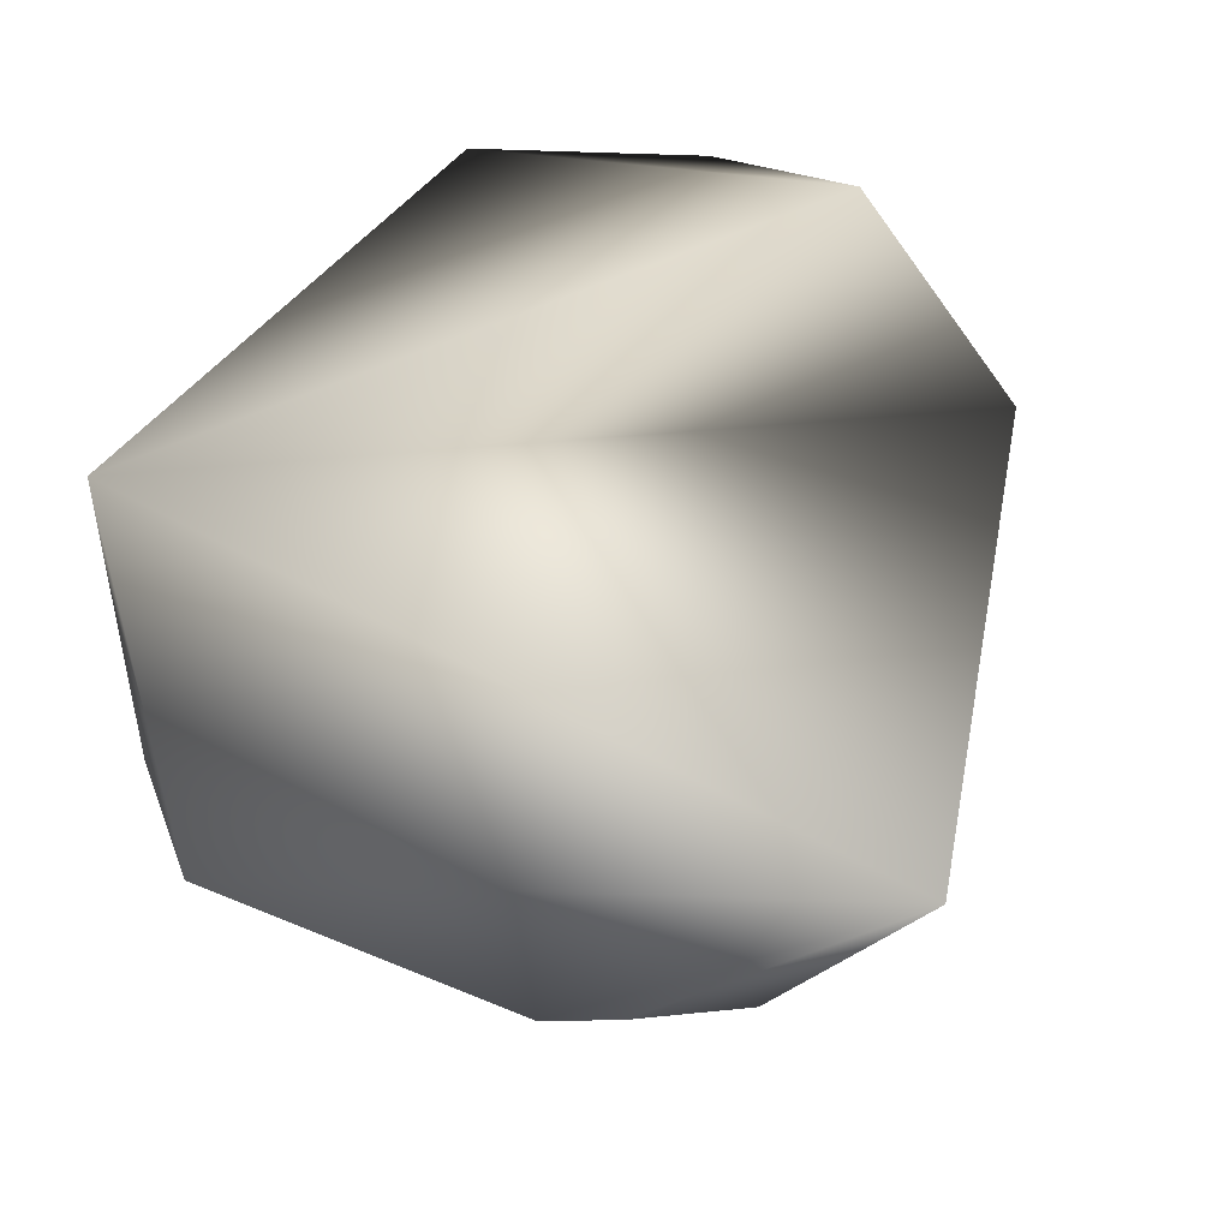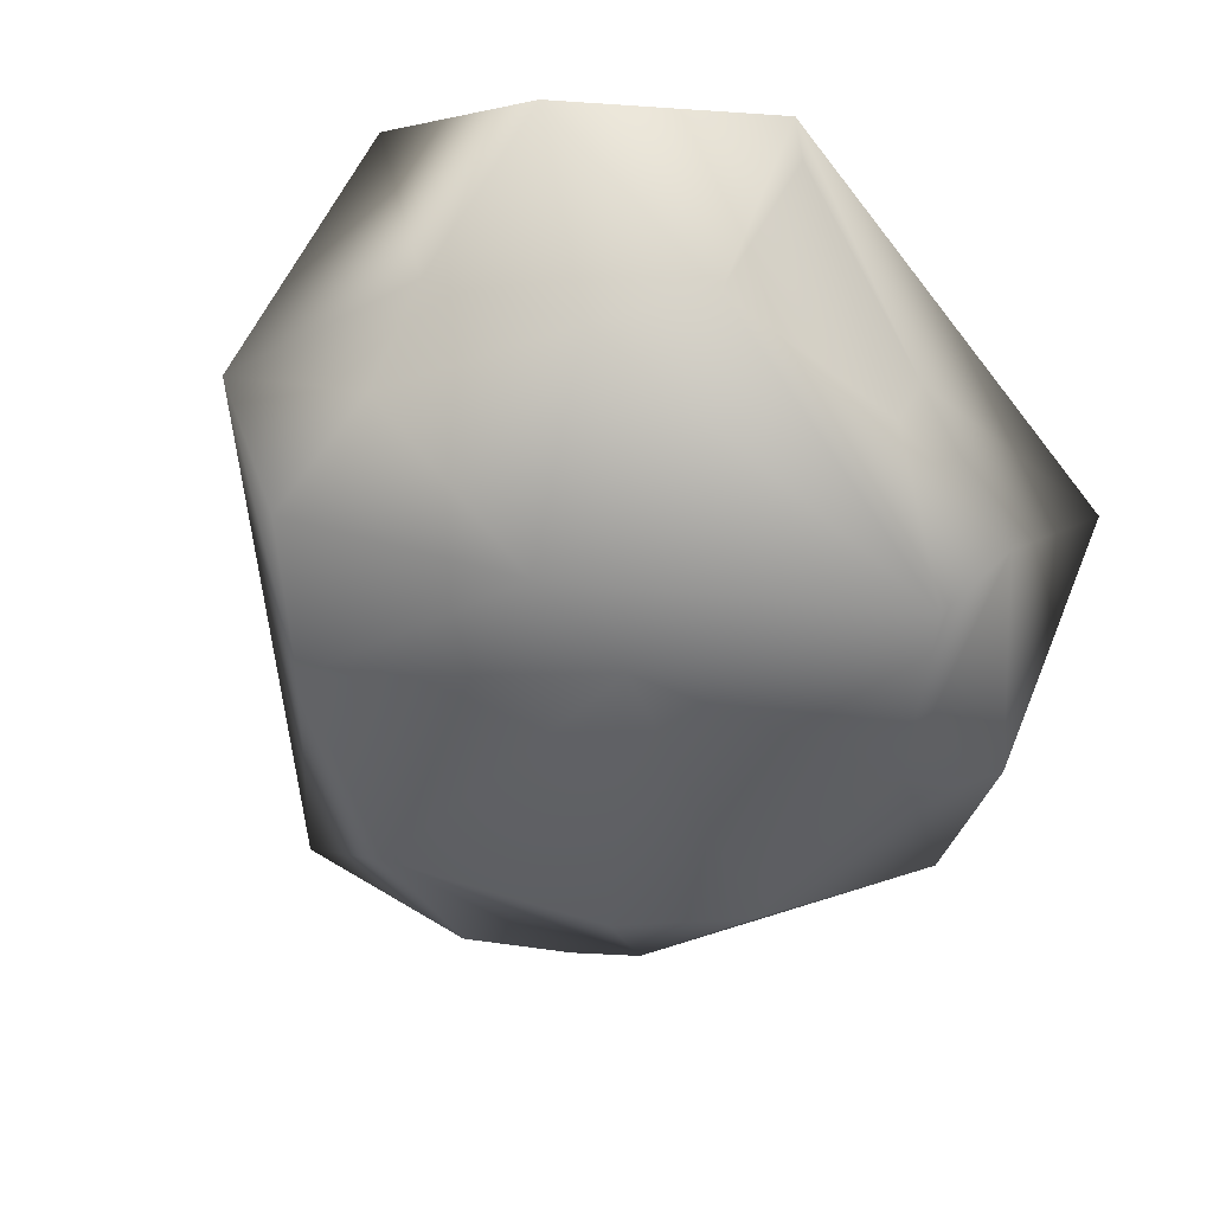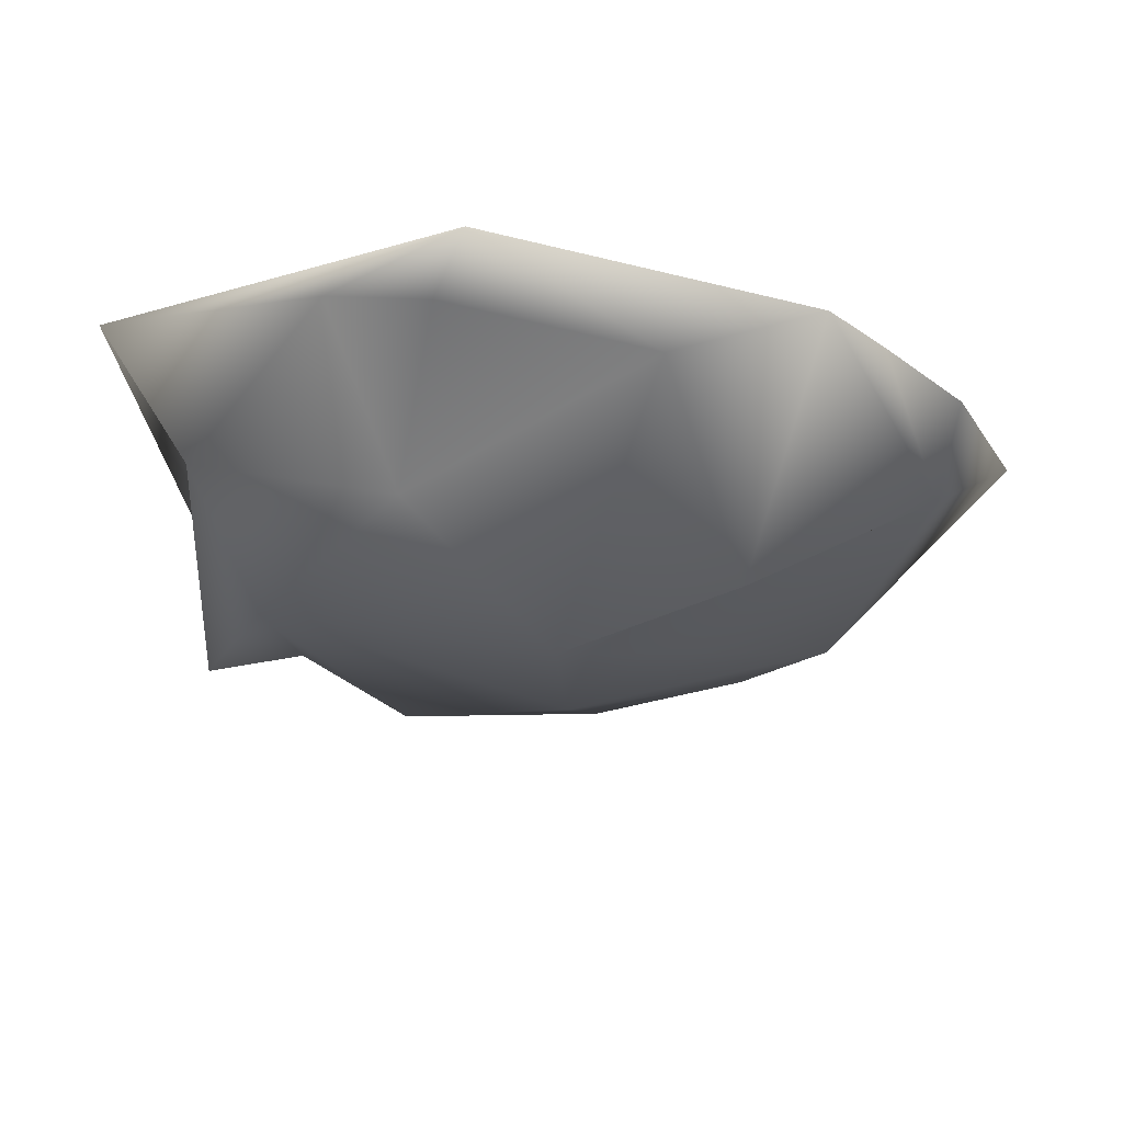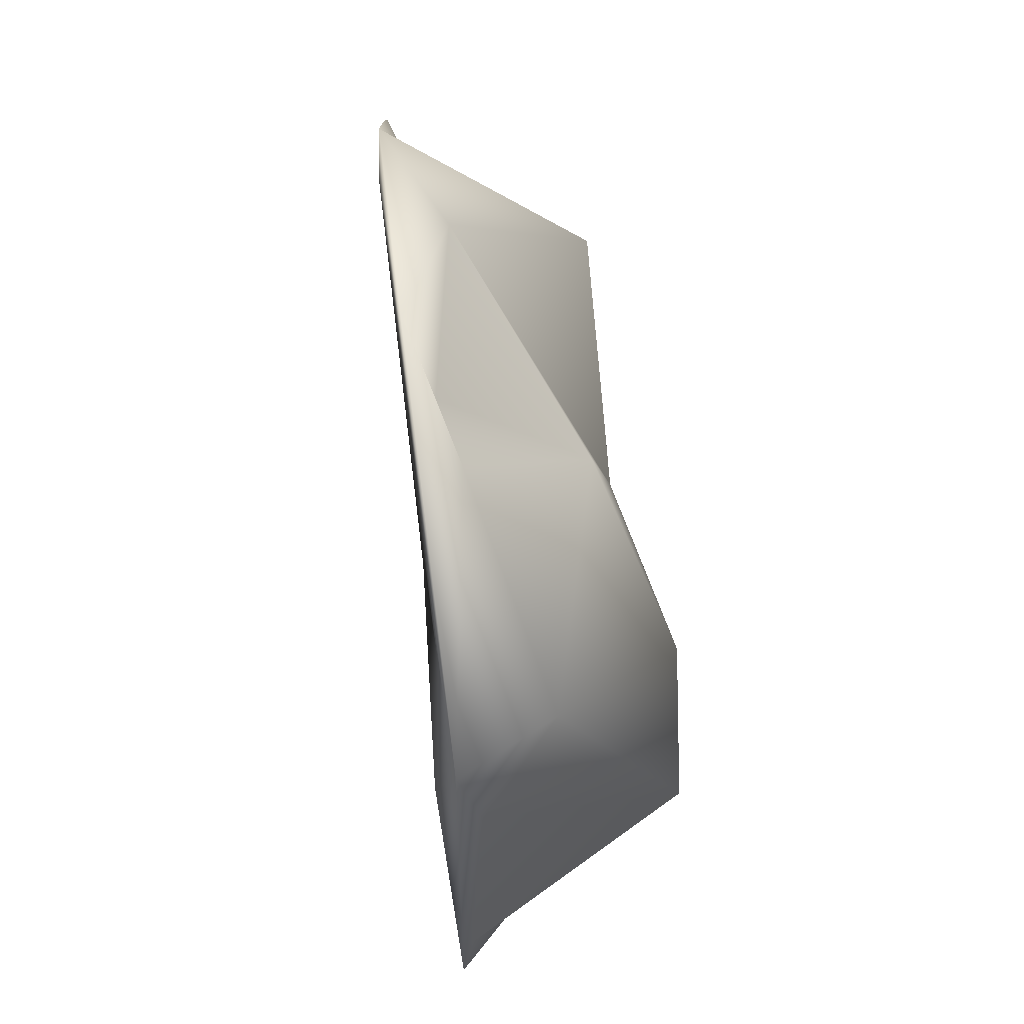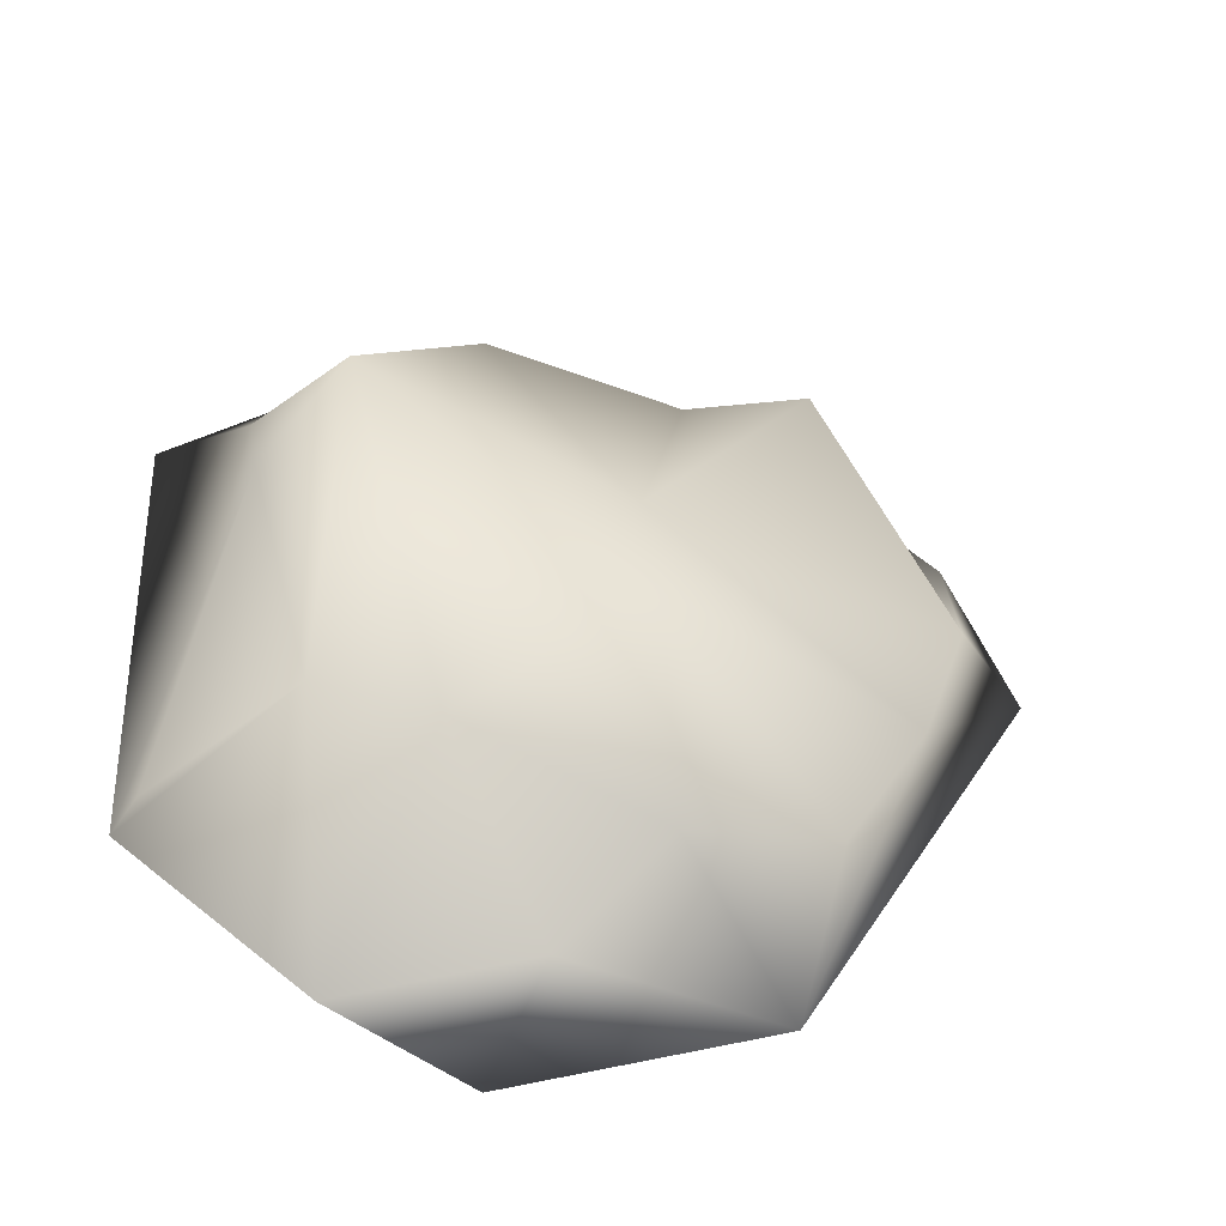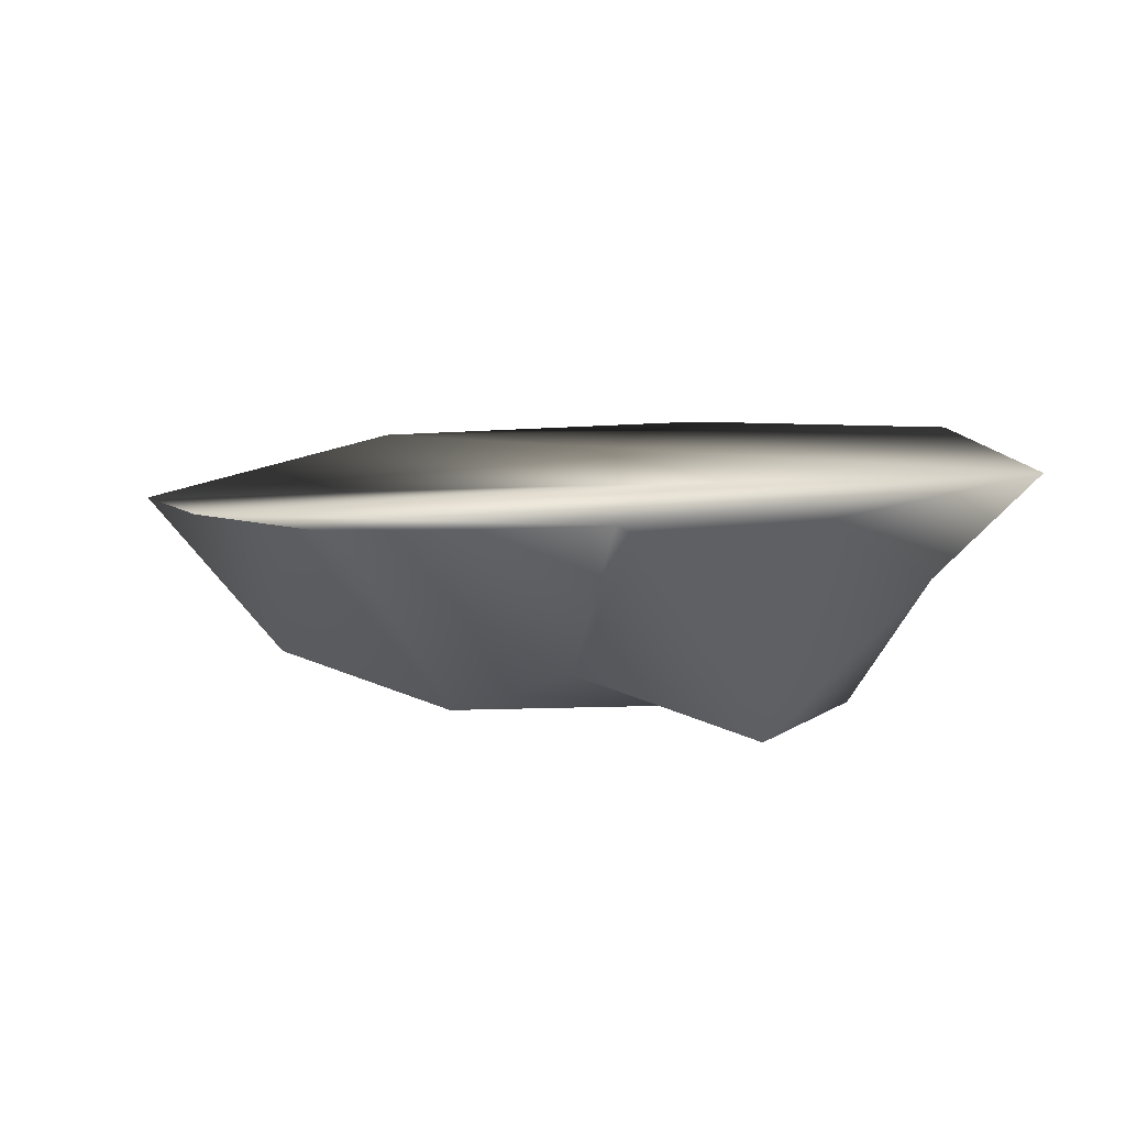
<metadata>
{"format":"obj","ext":"obj","renderer":"f3d","projection":"perspective","resolution":1024,"background":"white","views":[{"elev":62.1,"azim":39.3,"up":"+Y"},{"elev":-67.6,"azim":-144.6,"up":"+Y"},{"elev":69.4,"azim":2.4,"up":"+Z"},{"elev":57.2,"azim":-99.3,"up":"+Z"},{"elev":-48.5,"azim":-14.2,"up":"+Z"},{"elev":10.3,"azim":-128.3,"up":"+Y"}]}
</metadata>
<code>
v 0.08022 0.02215 0.04875
v 0.06523 0.02418 0.06477
v -0.03008 0.02729 -0.07757
v 0.04347 -0.01269 0.04726
v 0.005637 0.02247 -0.06448
v 0.07958 0.01434 0.02244
v -0.004216 0.02902 0.09301
v 0.02815 0.01648 0.07606
v 0.05491 0.02595 0.07427
v -0.05427 0.01001 0.03662
v -0.06972 0.03049 0.04875
v -0.02746 0.02235 0.0799
v 0.09338 0.02369 0.01577
v 0.04886 0.001704 -0.0489
v 0.01963 -0.003381 -0.05827
v 0.01151 -0.01278 0.007607
v -0.05336 -0.01471 -0.004595
v -0.05699 0.0243 0.005084
v -0.06206 0.02749 -0.0414
v -0.03993 -0.000254 -0.03697
v -0.01915 -0.008831 -0.0479
v -0.01487 -0.002684 0.05778
v -0.00991 0.02453 0.07583
v -0.06518 0.03017 -0.0482
v 0.01404 -0.01545 -0.01741
v -0.04023 -0.01487 0.02933
v 0.04643 0.02336 -0.07075
v 0.06396 -0.000213 -0.02199
v -0.003275 0.02829 -0.08916
f 16 26 25
f 22 26 16
f 16 4 8
f 16 8 22
f 6 4 16
f 25 26 21
f 10 17 26
f 26 20 21
f 25 21 15
f 28 6 16
f 25 28 16
f 26 17 20
f 14 25 15
f 14 28 25
f 29 27 5
f 14 15 27
f 28 27 13
f 27 28 14
f 5 3 29
f 15 5 27
f 5 21 3
f 21 20 3
f 24 3 20
f 24 29 3
f 24 20 19
f 24 19 18
f 24 18 11
f 11 18 10
f 2 6 1
f 2 9 6
f 13 9 2
f 6 9 4
f 1 6 13
f 6 28 13
f 4 9 8
f 23 8 7
f 22 23 12
f 10 22 12
f 11 10 12
f 12 23 7
f 7 11 12
f 10 18 17
f 18 19 17
f 22 10 26
f 19 20 17
f 22 8 23
f 5 15 21
f 27 29 11
f 11 29 24
f 11 13 27
f 11 7 13
f 9 13 7
f 8 9 7
f 2 1 13

</code>
